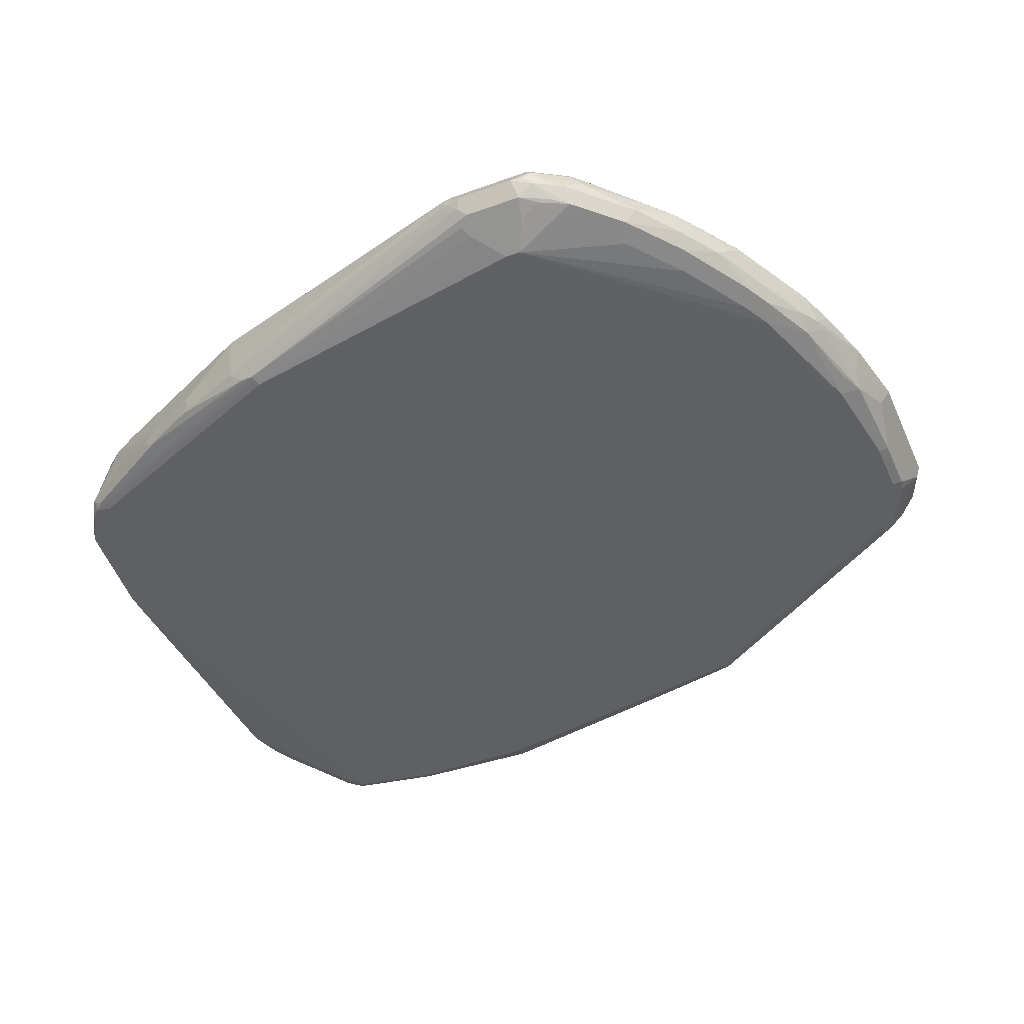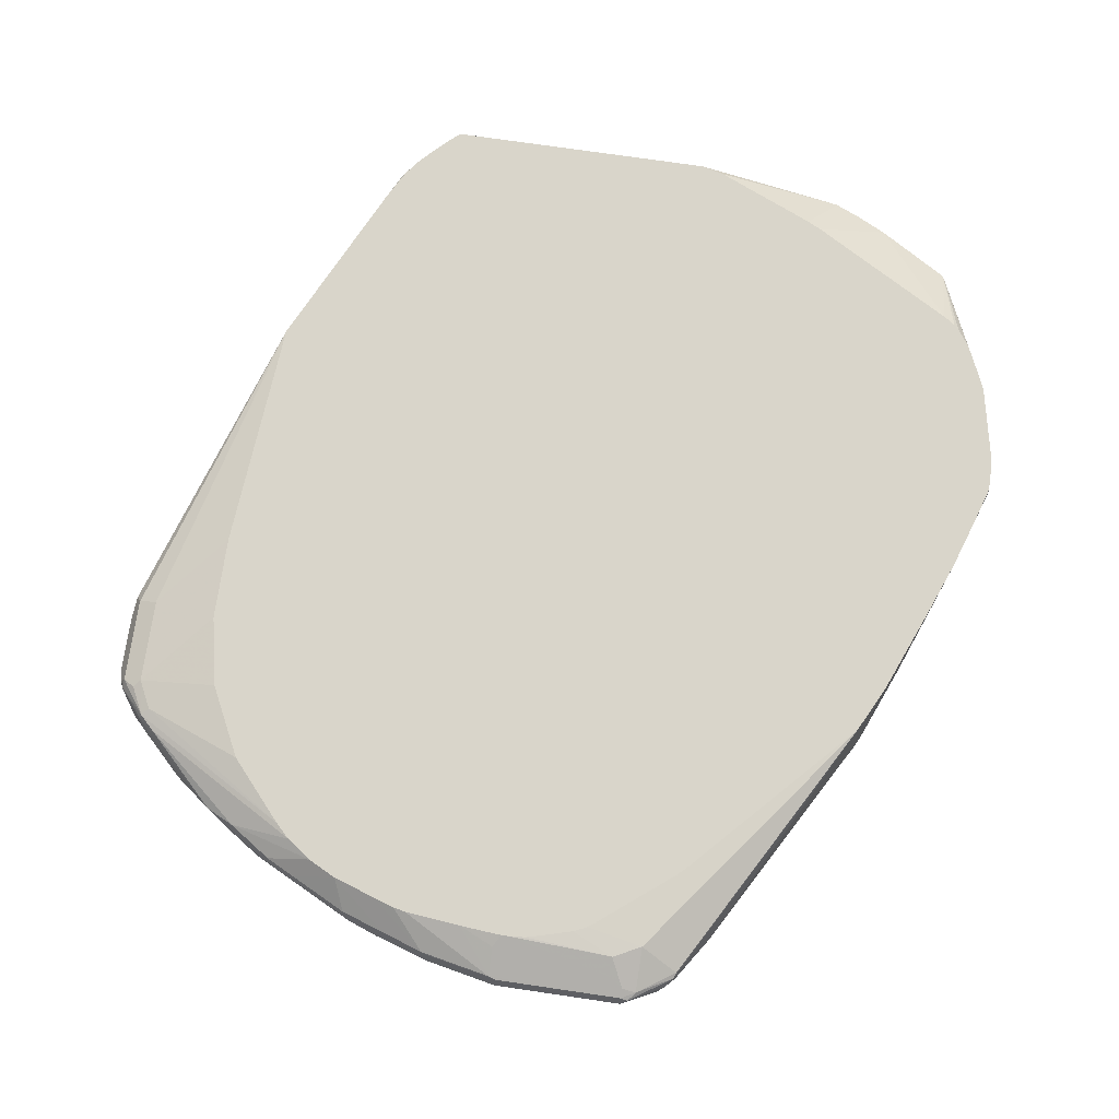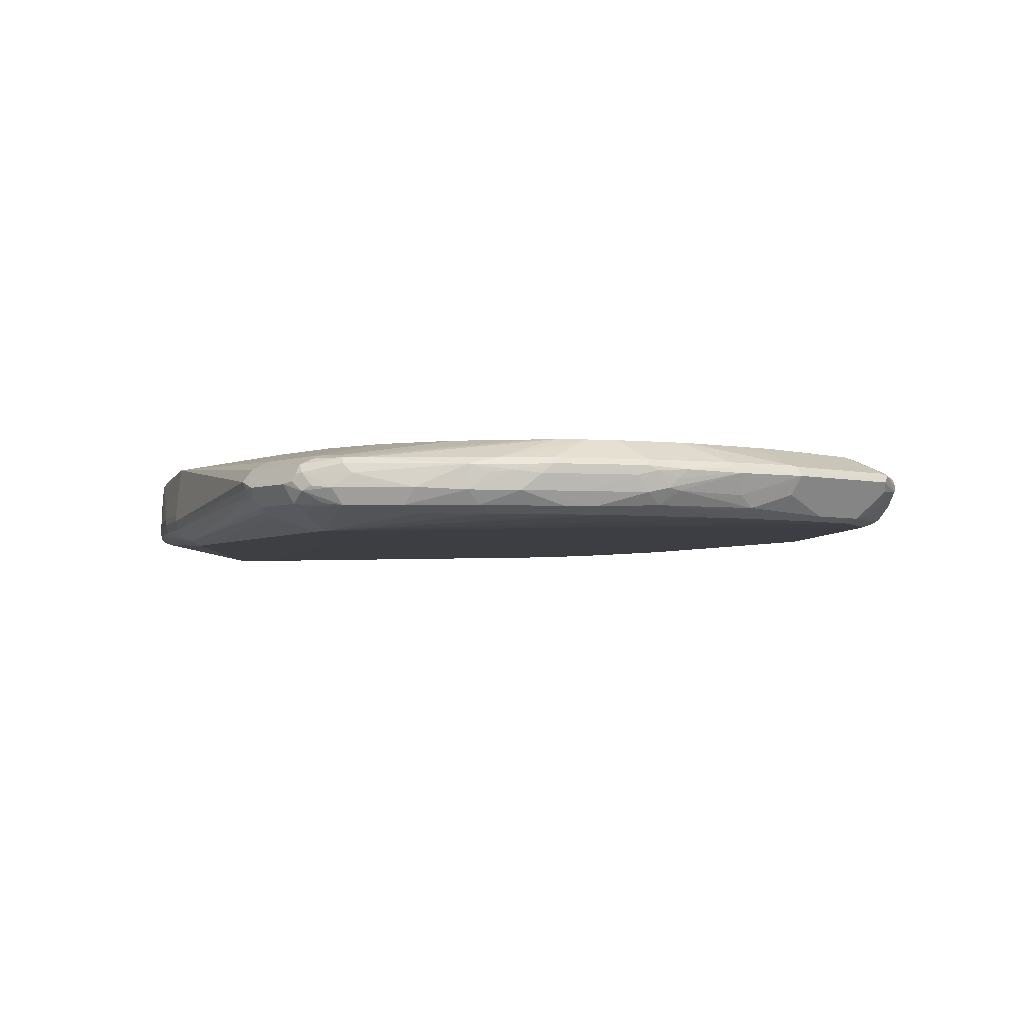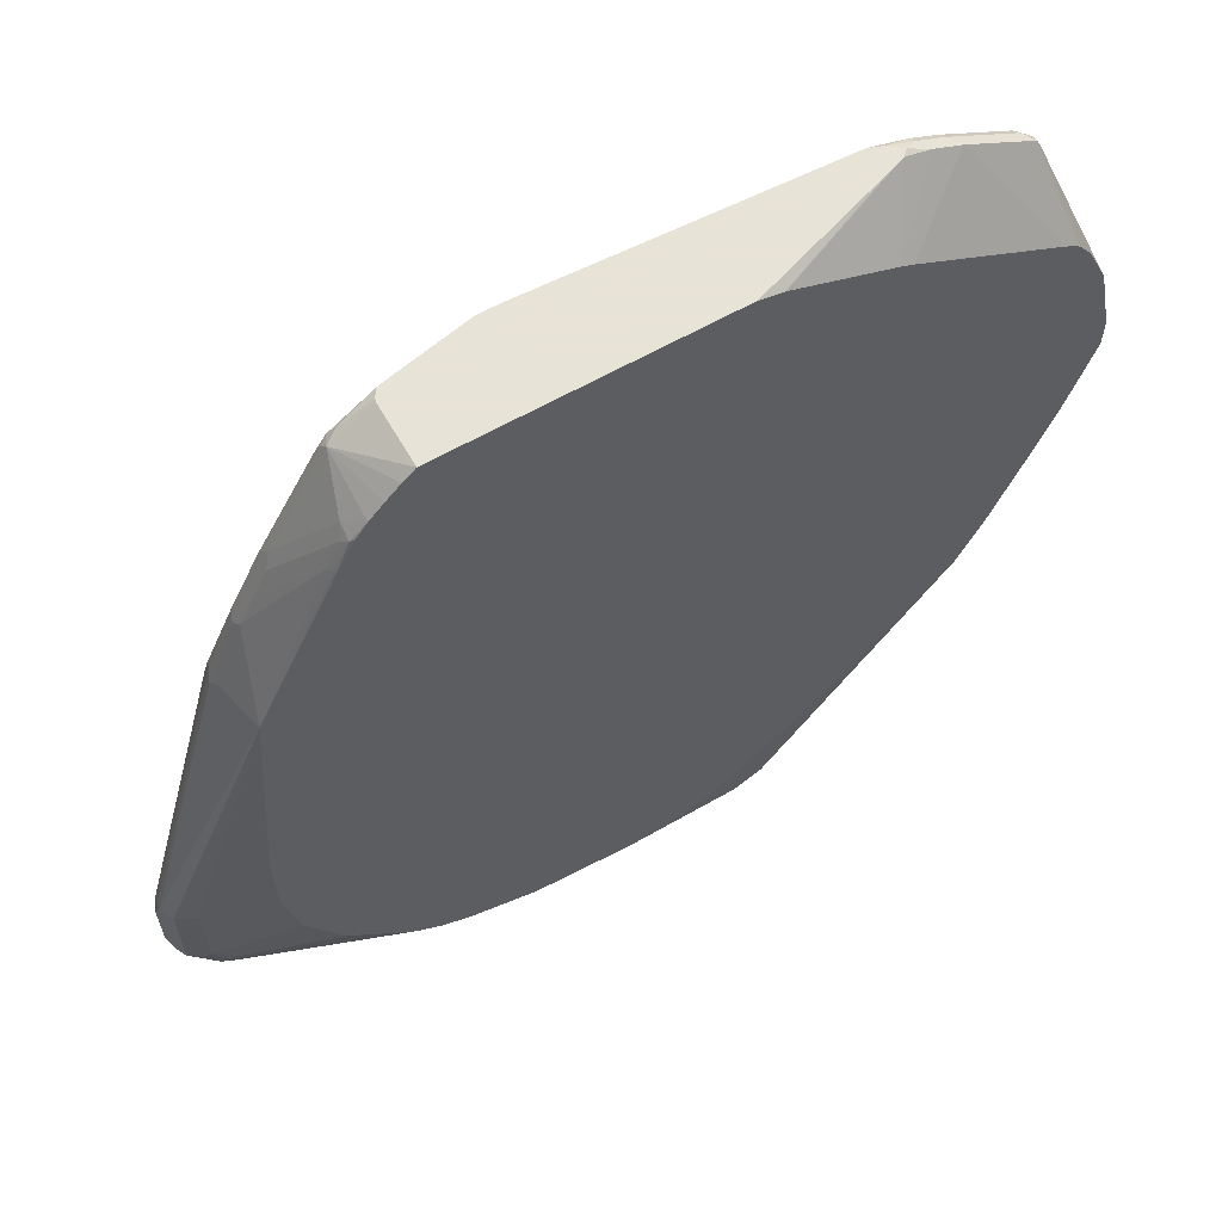
<metadata>
{"format":"obj","ext":"obj","renderer":"f3d","projection":"perspective","resolution":1024,"background":"white","views":[{"elev":-44.4,"azim":-67.0,"up":"+Z"},{"elev":74.6,"azim":8.3,"up":"+Z"},{"elev":-3.8,"azim":-39.6,"up":"+Z"},{"elev":62.6,"azim":-29.9,"up":"+Y"}]}
</metadata>
<code>
v -0.4541 -0.3661 -0.6298
v -0.4443 -0.371 -0.6494
v -0.4467 -0.3881 -0.6372
v -0.4516 -0.3783 -0.6274
v -0.4492 -0.3808 -0.6201
v -0.4443 -0.3808 -0.6103
v -0.4541 -0.3075 -0.6298
v -0.3954 -0.3515 -0.6738
v -0.4247 -0.3661 -0.6591
v -0.432 -0.3881 -0.6518
v -0.4174 -0.4174 -0.6518
v -0.4296 -0.4003 -0.6494
v -0.4443 -0.3125 -0.6494
v -0.4296 -0.415 -0.6347
v -0.4418 -0.3979 -0.6323
v -0.4467 -0.3881 -0.6189
v -0.4394 -0.3954 -0.6152
v -0.4174 -0.4174 -0.6042
v -0.432 -0.3881 -0.6042
v -0.4247 -0.3808 -0.6006
v -0.4443 -0.2929 -0.6103
v -0.4492 -0.2929 -0.6201
v -0.4503 -0.2856 -0.6225
v -0.4503 -0.2911 -0.6298
v -0.4492 -0.3026 -0.6396
v 0.1757 -0.5712 -0.6591
v 0.1611 -0.5859 -0.6591
v 0.1025 -0.6152 -0.6591
v 0.04391 -0.6152 -0.6591
v -0.05858 -0.6005 -0.6591
v -0.1025 -0.5859 -0.6591
v -0.1904 -0.5566 -0.6591
v -0.2197 -0.5419 -0.6591
v -0.2929 -0.498 -0.6591
v -0.3515 -0.454 -0.6591
v -0.3808 -0.4247 -0.6591
v -0.4077 -0.4077 -0.6567
v -0.3954 -0.3368 -0.6738
v -0.2197 -0.08794 -0.6738
v -0.4028 -0.4321 -0.6518
v -0.4345 -0.3026 -0.6543
v -0.3466 -0.009851 -0.6689
v -0.3857 -0.4589 -0.6347
v -0.415 -0.4296 -0.6201
v -0.4199 -0.4199 -0.6103
v -0.4028 -0.4321 -0.6042
v -0.2502 -0.5139 -0.5833
v -0.4101 -0.4101 -0.6006
v -0.342 -0.3783 -0.5833
v -0.3566 -0.3049 -0.5833
v -0.4247 -0.2929 -0.6006
v -0.3248 -0.4127 -0.5833
v -0.3368 0.02929 -0.5833
v -0.3478 0.02194 -0.6372
v -0.3515 0.01459 -0.6445
v -0.4467 -0.2892 -0.6372
v -0.3466 0.01946 -0.6543
v -0.3442 0.003654 -0.6665
v 0.1775 -0.5859 -0.6555
v 0.3368 -0.3222 -0.6591
v 0.166 -0.5956 -0.6543
v 0.1074 -0.6249 -0.6543
v 0.0488 -0.6249 -0.6543
v -0.0488 -0.6201 -0.6494
v -0.08054 -0.6078 -0.6518
v -0.1513 -0.5907 -0.6494
v -0.2124 -0.5639 -0.6518
v -0.2416 -0.5492 -0.6518
v -0.3149 -0.5053 -0.6518
v -0.3734 -0.4614 -0.6518
v -0.4247 -0.3075 -0.6591
v -0.3368 -0.01472 -0.6738
v -0.05858 0.2636 -0.6738
v -0.288 0.1513 -0.6543
v -0.2294 0.2538 -0.6543
v -0.3368 0.001817 -0.6701
v -0.371 -0.4735 -0.6347
v -0.4052 -0.4345 -0.6103
v -0.3295 -0.5053 -0.6115
v -0.3002 -0.5199 -0.6042
v -0.2356 -0.5286 -0.5833
v -0.3053 -0.4517 -0.5833
v -0.3566 -0.2171 -0.5833
v -0.2535 0.205 -0.5833
v -0.2544 0.205 -0.5859
v -0.2599 0.1977 -0.5932
v -0.3185 0.09516 -0.6372
v -0.3222 0.08781 -0.6445
v -0.3174 0.09268 -0.6543
v 0.1794 -0.5931 -0.6518
v 0.3417 -0.3319 -0.6543
v 0.3478 -0.3296 -0.6518
v 0.3466 -0.3222 -0.6543
v 0.3954 -0.01472 -0.6591
v 0.1501 -0.6078 -0.6518
v 0.1208 -0.6224 -0.6518
v 0.1269 -0.6347 -0.6347
v 0.1366 -0.6395 -0.625
v 0.1317 -0.6445 -0.6152
v -0 -0.6445 -0.6152
v -0.0048 -0.6347 -0.6347
v -0.06587 -0.6224 -0.6372
v -0.1366 -0.6054 -0.6347
v -0.1489 -0.603 -0.6323
v -0.1684 -0.5931 -0.6372
v -0.227 -0.5639 -0.6372
v -0.2856 -0.5346 -0.6372
v -0.3295 -0.5053 -0.6372
v -0.2197 0.2655 -0.6555
v -0.2197 0.2489 -0.6591
v -0.08783 0.2929 -0.6738
v -0.05858 0.2929 -0.6738
v -0.2856 0.1574 -0.6518
v -0.227 0.26 -0.6518
v -0.3125 -0.5175 -0.6201
v -0.2929 -0.5309 -0.617
v -0.2856 -0.5346 -0.6115
v -0.3027 -0.5224 -0.6103
v -0.2563 -0.5492 -0.6042
v -0.21 -0.5468 -0.5833
v -0.2526 0.2068 -0.5833
v -0.2398 0.2343 -0.5859
v -0.2453 0.227 -0.5932
v -0.3039 0.1245 -0.6372
v -0.3174 0.09764 -0.6445
v 0.1794 -0.6078 -0.6372
v 0.3808 -0.249 -0.6152
v 0.3515 -0.3222 -0.6445
v 0.3466 -0.3319 -0.6445
v 0.216 -0.5639 -0.6225
v 0.371 -0.2343 -0.6494
v 0.4296 -0.07324 -0.6201
v 0.4358 -0.08059 -0.6079
v 0.4503 -0.05128 -0.5932
v 0.4541 -0.04403 -0.5859
v 0.4358 -0.09529 -0.5932
v 0.415 -0.01472 -0.6494
v 0.3857 -0.1612 -0.6494
v 0.3954 0.1171 -0.6591
v 0.4028 -0.00737 -0.6555
v 0.1501 -0.6224 -0.6372
v 0.1684 -0.6261 -0.6225
v 0.1391 -0.6408 -0.6079
v -0 -0.6395 -0.6054
v -0.07316 -0.6249 -0.6054
v -0.07316 -0.6298 -0.6152
v -0.1611 -0.6005 -0.6152
v -0.1806 -0.5907 -0.6201
v -0.1391 -0.6078 -0.6225
v -0.2685 -0.5468 -0.6201
v -0.2245 0.2685 -0.6445
v -0.2124 0.2746 -0.6518
v -0.1765 0.2941 -0.6555
v -0.1757 0.2941 -0.6556
v -0.17 0.2941 -0.6569
v -0.16 0.2941 -0.6591
v -0.205 0.2636 -0.6591
v -0.08676 0.2941 -0.6738
v -0.07316 0.2941 -0.6738
v -0.05858 0.2941 -0.6734
v 0.2343 0.2929 -0.6591
v 0.2929 0.2636 -0.6591
v 0.3662 0.2196 -0.6591
v 0.3808 0.205 -0.6591
v -0.3027 0.1269 -0.6445
v -0.2831 0.166 -0.6445
v -0.2588 -0.5517 -0.6103
v -0.227 -0.5639 -0.6042
v -0.1807 -0.5615 -0.5833
v -0.2365 0.2369 -0.5833
v -0.2246 0.253 -0.5833
v -0.2392 0.2392 -0.6006
v -0.2893 0.1538 -0.6372
v 0.1867 -0.6078 -0.6225
v 0.1757 -0.6152 -0.6298
v 0.4029 -0.1878 -0.5833
v 0.3662 -0.2783 -0.5833
v 0.4211 -0.1392 -0.5932
v 0.4247 -0.1319 -0.5859
v 0.4247 -0.1319 -0.5833
v 0.3524 -0.3059 -0.5833
v 0.3426 -0.3253 -0.5833
v 0.3417 -0.3271 -0.5833
v 0.183 -0.6115 -0.6079
v 0.1855 -0.6102 -0.6152
v 0.4296 -0.01472 -0.6347
v 0.4443 -0.04403 -0.6054
v 0.4449 -0.05863 -0.6006
v 0.4358 -0.02198 -0.6225
v 0.4541 -0.01472 -0.5859
v 0.4541 -0.04136 -0.5833
v 0.4534 -0.0443 -0.5833
v 0.4394 -0.08794 -0.5833
v 0.4028 0.1245 -0.6555
v 0.4052 0.1171 -0.6543
v 0.4296 0.01459 -0.6347
v 0.1721 -0.6224 -0.6225
v 0.1757 -0.6206 -0.6152
v 0.1317 -0.6395 -0.6054
v 0.1464 -0.6316 -0.6042
v -0.007289 -0.6371 -0.6042
v -0.08294 -0.6249 -0.6103
v -0.08054 -0.6224 -0.6042
v -0.1317 -0.6115 -0.6134
v -0.1709 -0.5956 -0.6103
v -0.1904 -0.5859 -0.6152
v -0.2245 0.2538 -0.5859
v -0.2099 0.2685 -0.5833
v -0.1952 0.2831 -0.5833
v -0.1825 0.2941 -0.5833
v -0.1825 0.2941 -0.6445
v -0.1817 0.2941 -0.6477
v 0.2354 0.2941 -0.6586
v 0.271 0.2856 -0.6555
v 0.3002 0.2709 -0.6555
v 0.3734 0.227 -0.6555
v 0.3881 0.2124 -0.6555
v -0.2001 -0.581 -0.6103
v -0.1684 -0.5931 -0.6042
v -0.1367 -0.5761 -0.5833
v -0.1245 -0.6078 -0.6042
v 0.1811 -0.4989 -0.5833
v 0.1464 -0.5859 -0.5859
v 0.1757 -0.6005 -0.6006
v 0.1855 -0.6054 -0.6054
v 0.4345 0.01459 -0.625
v 0.4394 0.01459 -0.6152
v 0.4541 -0.01215 -0.5833
v 0.4394 0.04389 -0.6006
v 0.4513 0.003838 -0.5833
v 0.3905 0.205 -0.6543
v 0.4199 0.0732 -0.6396
v 0.1317 -0.6298 -0.6006
v 0.1172 -0.6005 -0.5859
v 0.1172 -0.6201 -0.5957
v -0 -0.6201 -0.5957
v -0 -0.5953 -0.5833
v -0.007289 -0.6078 -0.5896
v -0.04391 -0.5918 -0.5833
v -0.1025 -0.5859 -0.5833
v -0.1391 -0.6078 -0.6115
v -0.1148 -0.5834 -0.5833
v 0.09547 0.2941 -0.5833
v 0.2478 0.2941 -0.6539
v 0.2734 0.288 -0.6494
v 0.3027 0.2734 -0.6494
v 0.3759 0.2295 -0.6494
v 0.3905 0.2148 -0.6494
v 0.3954 0.205 -0.6445
v 0.1725 -0.5069 -0.5833
v 0.133 -0.5384 -0.5833
v 0.08783 -0.5742 -0.5833
v 0.4247 0.0732 -0.6298
v 0.4394 0.06116 -0.5833
v 0.07316 -0.5807 -0.5833
v 0.04391 -0.5889 -0.5833
v 0.02925 -0.5929 -0.5833
v 0.02533 -0.5939 -0.5833
v 0.007734 -0.5953 -0.5833
v 0.2341 0.2941 -0.6301
v 0.1197 0.288 -0.5833
v 0.2614 0.2941 -0.6434
v 0.3125 0.2685 -0.6396
v 0.3857 0.2245 -0.6396
v 0.4352 0.07687 -0.5833
v 0.4367 0.0732 -0.5833
v 0.2557 0.2941 -0.6377
v 0.2222 0.244 -0.5833
v 0.2831 0.2831 -0.6396
v 0.2365 0.2369 -0.5833
v 0.3862 0.1517 -0.5833
v 0.398 0.1438 -0.5833
v 0.4028 0.1391 -0.5833
v 0.415 0.122 -0.5833
v 0.4161 0.1197 -0.5833
v 0.4242 0.102 -0.5833
v 0.4247 0.1025 -0.5859
f 135 180 179
f 134 187 135
f 135 179 178
f 137 194 195
f 135 178 136
f 135 187 189
f 135 228 191
f 135 190 228
f 135 191 192
f 135 192 193
f 137 140 194
f 135 193 180
f 135 189 190
f 134 188 187
f 130 183 184
f 132 188 133
f 127 180 176
f 127 179 180
f 128 181 182
f 137 195 196
f 128 182 129
f 128 177 181
f 133 188 134
f 129 182 183
f 130 184 185
f 130 185 174
f 131 138 186
f 131 186 132
f 132 186 187
f 132 187 188
f 129 183 130
f 137 196 186
f 147 206 148
f 139 164 194
f 153 212 211
f 152 212 153
f 127 178 179
f 151 166 172
f 151 212 152
f 151 211 212
f 151 210 211
f 151 209 210
f 151 208 209
f 151 207 208
f 151 172 207
f 150 206 167
f 148 206 150
f 147 204 205
f 137 186 138
f 147 149 204
f 146 204 149
f 146 202 204
f 145 203 202
f 145 201 203
f 145 202 146
f 144 201 145
f 144 199 201
f 143 200 199
f 143 184 200
f 143 198 184
f 143 199 144
f 142 198 143
f 142 197 198
f 142 175 197
f 147 205 206
f 127 136 178
f 106 148 150
f 127 176 177
f 109 114 151
f 108 116 115
f 107 116 108
f 107 150 116
f 106 150 107
f 105 148 106
f 104 149 147
f 104 146 149
f 104 148 105
f 104 147 148
f 103 146 104
f 100 146 102
f 100 145 146
f 100 144 145
f 109 151 152
f 100 143 144
f 99 142 143
f 98 142 99
f 98 141 142
f 96 126 141
f 96 98 97
f 96 141 98
f 95 126 96
f 94 140 137
f 94 194 140
f 94 139 194
f 93 138 131
f 93 137 138
f 153 211 210
f 92 136 127
f 99 143 100
f 109 152 153
f 109 153 154
f 109 154 155
f 126 130 174
f 126 142 141
f 126 175 142
f 126 174 175
f 124 165 125
f 124 173 165
f 123 172 173
f 122 172 123
f 122 171 172
f 122 170 171
f 121 170 122
f 119 169 120
f 119 168 169
f 119 167 168
f 116 167 117
f 116 150 167
f 113 151 114
f 109 155 156
f 109 156 157
f 109 157 110
f 110 157 158
f 110 158 111
f 112 159 160
f 127 177 128
f 112 160 161
f 112 162 163
f 112 163 164
f 112 164 139
f 113 125 165
f 113 165 166
f 113 166 151
f 112 161 162
f 153 210 243
f 217 249 231
f 153 260 267
f 234 255 256
f 234 252 255
f 233 234 235
f 231 253 232
f 231 249 253
f 229 249 254
f 229 253 249
f 229 254 230
f 227 253 229
f 226 253 227
f 226 232 253
f 223 252 234
f 223 251 252
f 223 250 251
f 234 256 257
f 222 250 223
f 217 247 248
f 92 135 136
f 217 248 249
f 216 247 217
f 215 247 216
f 215 246 247
f 214 244 245
f 214 246 215
f 214 245 246
f 213 244 214
f 205 241 219
f 205 218 206
f 204 241 205
f 203 242 220
f 219 241 221
f 234 257 258
f 234 258 259
f 234 259 235
f 268 270 269
f 267 268 269
f 265 277 276
f 264 277 265
f 264 276 277
f 264 275 276
f 264 274 275
f 264 273 274
f 264 272 273
f 264 271 272
f 263 271 264
f 263 270 271
f 263 269 270
f 262 269 263
f 262 267 269
f 261 268 267
f 260 261 267
f 235 259 237
f 235 237 236
f 237 239 238
f 243 261 260
f 244 262 245
f 245 262 246
f 203 240 242
f 246 262 263
f 247 264 248
f 247 263 264
f 248 264 249
f 249 264 265
f 249 265 266
f 249 266 254
f 246 263 247
f 203 241 204
f 203 221 241
f 202 203 204
f 171 208 207
f 171 207 172
f 169 203 220
f 169 221 203
f 169 219 221
f 168 219 169
f 168 205 219
f 168 218 205
f 167 218 168
f 167 206 218
f 166 173 172
f 165 173 166
f 164 217 194
f 163 217 164
f 163 216 217
f 162 216 163
f 162 215 216
f 153 267 262
f 153 262 244
f 153 244 213
f 153 213 160
f 153 160 159
f 153 159 158
f 174 185 198
f 153 158 156
f 153 155 154
f 156 158 157
f 160 213 161
f 161 213 162
f 162 213 214
f 162 214 215
f 153 156 155
f 153 243 260
f 174 198 197
f 183 222 223
f 201 240 203
f 201 239 240
f 201 238 239
f 201 237 238
f 201 236 237
f 201 235 236
f 201 233 235
f 200 234 233
f 200 223 234
f 200 224 223
f 200 225 224
f 199 233 201
f 199 200 233
f 196 232 226
f 195 232 196
f 195 231 232
f 194 231 195
f 183 223 224
f 183 224 225
f 183 225 184
f 184 225 200
f 184 198 185
f 186 196 189
f 174 197 175
f 186 189 187
f 189 226 227
f 189 227 190
f 190 227 229
f 190 229 230
f 190 230 228
f 194 217 231
f 189 196 226
f 92 134 135
f 102 146 103
f 92 132 133
f 30 65 66
f 29 64 30
f 29 63 64
f 28 63 29
f 28 62 63
f 27 62 28
f 27 61 62
f 27 59 61
f 26 60 59
f 26 39 60
f 26 59 27
f 25 58 42
f 25 56 58
f 24 57 56
f 30 66 31
f 24 55 57
f 23 55 24
f 23 54 55
f 23 53 54
f 21 53 23
f 21 51 53
f 21 23 22
f 20 52 49
f 20 48 52
f 20 83 51
f 20 50 83
f 20 49 50
f 18 20 19
f 18 48 20
f 18 47 48
f 24 56 25
f 30 64 65
f 31 66 32
f 32 67 68
f 47 81 120
f 46 81 47
f 46 80 81
f 46 79 80
f 46 78 79
f 45 78 46
f 44 79 78
f 44 77 79
f 44 78 45
f 43 77 44
f 43 70 77
f 42 76 72
f 42 109 76
f 42 75 109
f 42 74 75
f 42 58 74
f 41 72 71
f 32 68 33
f 32 66 67
f 33 68 69
f 33 69 34
f 34 69 70
f 34 70 35
f 18 46 47
f 35 70 40
f 36 40 37
f 38 41 71
f 38 71 72
f 39 73 60
f 40 70 43
f 41 42 72
f 35 40 36
f 47 120 169
f 18 45 46
f 16 45 17
f 7 21 22
f 6 51 21
f 6 20 51
f 6 19 20
f 6 18 19
f 6 17 18
f 6 16 17
f 5 16 6
f 4 16 5
f 4 15 16
f 3 15 4
f 3 14 15
f 3 11 14
f 3 12 11
f 7 22 23
f 2 38 8
f 2 12 3
f 2 11 12
f 2 10 11
f 2 9 10
f 2 8 9
f 1 13 2
f 1 25 13
f 1 7 25
f 1 21 7
f 1 6 21
f 1 5 6
f 1 4 5
f 1 3 4
f 1 2 3
f 2 13 38
f 92 133 134
f 7 24 25
f 8 26 27
f 16 44 45
f 14 16 15
f 14 44 16
f 14 43 44
f 14 40 43
f 13 42 41
f 13 25 42
f 13 41 38
f 11 40 14
f 11 37 40
f 9 11 10
f 8 39 26
f 8 73 39
f 8 112 73
f 8 159 112
f 8 158 159
f 8 111 158
f 8 27 28
f 8 28 29
f 8 29 30
f 8 30 31
f 8 31 32
f 8 32 33
f 17 45 18
f 8 33 34
f 8 35 36
f 8 36 37
f 8 37 11
f 8 11 9
f 8 38 72
f 8 72 111
f 8 34 35
f 47 169 220
f 7 23 24
f 47 242 240
f 73 112 139
f 72 110 111
f 72 109 110
f 72 76 109
f 70 108 77
f 69 107 108
f 69 108 70
f 68 107 69
f 67 105 106
f 67 107 68
f 67 106 107
f 66 105 67
f 66 104 105
f 66 103 104
f 73 139 94
f 64 66 65
f 64 102 103
f 64 100 102
f 64 101 100
f 63 101 64
f 63 100 101
f 62 95 96
f 62 100 63
f 62 99 100
f 62 98 99
f 62 97 98
f 62 96 97
f 61 95 62
f 61 90 95
f 60 137 93
f 64 103 66
f 74 89 113
f 74 113 114
f 74 114 75
f 47 220 242
f 92 131 132
f 92 93 131
f 92 130 126
f 92 129 130
f 92 128 129
f 92 127 128
f 90 92 126
f 90 126 95
f 89 125 113
f 88 125 89
f 87 125 88
f 87 124 125
f 86 124 87
f 86 173 124
f 86 123 173
f 85 122 86
f 75 114 109
f 77 108 79
f 79 108 115
f 79 115 116
f 79 116 117
f 79 117 167
f 60 94 137
f 79 167 118
f 80 118 167
f 80 167 119
f 80 119 120
f 80 120 81
f 84 121 122
f 84 122 85
f 79 118 80
f 60 73 94
f 86 122 123
f 60 93 92
f 47 272 271
f 47 273 272
f 47 274 273
f 47 275 274
f 47 276 275
f 47 265 276
f 47 266 265
f 47 254 266
f 47 230 254
f 47 228 230
f 47 191 228
f 47 192 191
f 47 193 192
f 47 180 193
f 47 176 180
f 47 177 176
f 47 181 177
f 47 240 239
f 60 92 91
f 47 239 237
f 47 237 259
f 47 259 258
f 47 258 257
f 47 271 270
f 47 257 256
f 47 255 252
f 47 251 250
f 47 250 222
f 47 222 183
f 47 183 182
f 47 182 181
f 47 256 255
f 47 270 268
f 47 252 251
f 47 261 243
f 53 85 86
f 53 86 87
f 53 87 54
f 54 87 88
f 54 88 55
f 55 88 89
f 53 84 85
f 55 89 57
f 58 89 74
f 59 90 61
f 59 60 91
f 47 268 261
f 59 92 90
f 59 91 92
f 56 57 58
f 51 83 53
f 57 89 58
f 48 82 52
f 47 243 210
f 47 208 171
f 47 209 208
f 47 170 121
f 47 121 84
f 47 84 53
f 47 171 170
f 47 82 48
f 47 53 83
f 47 52 82
f 47 49 52
f 47 210 209
f 47 83 50
f 47 50 49

</code>
